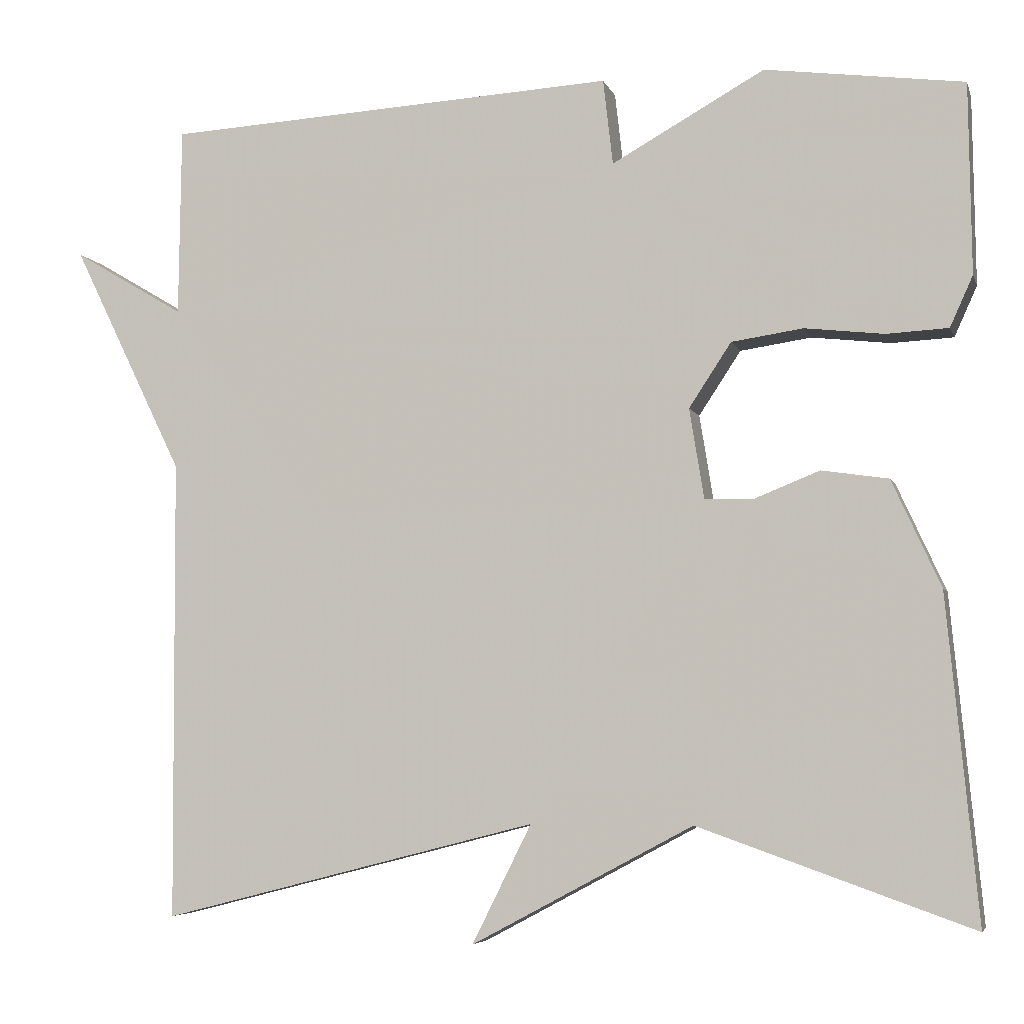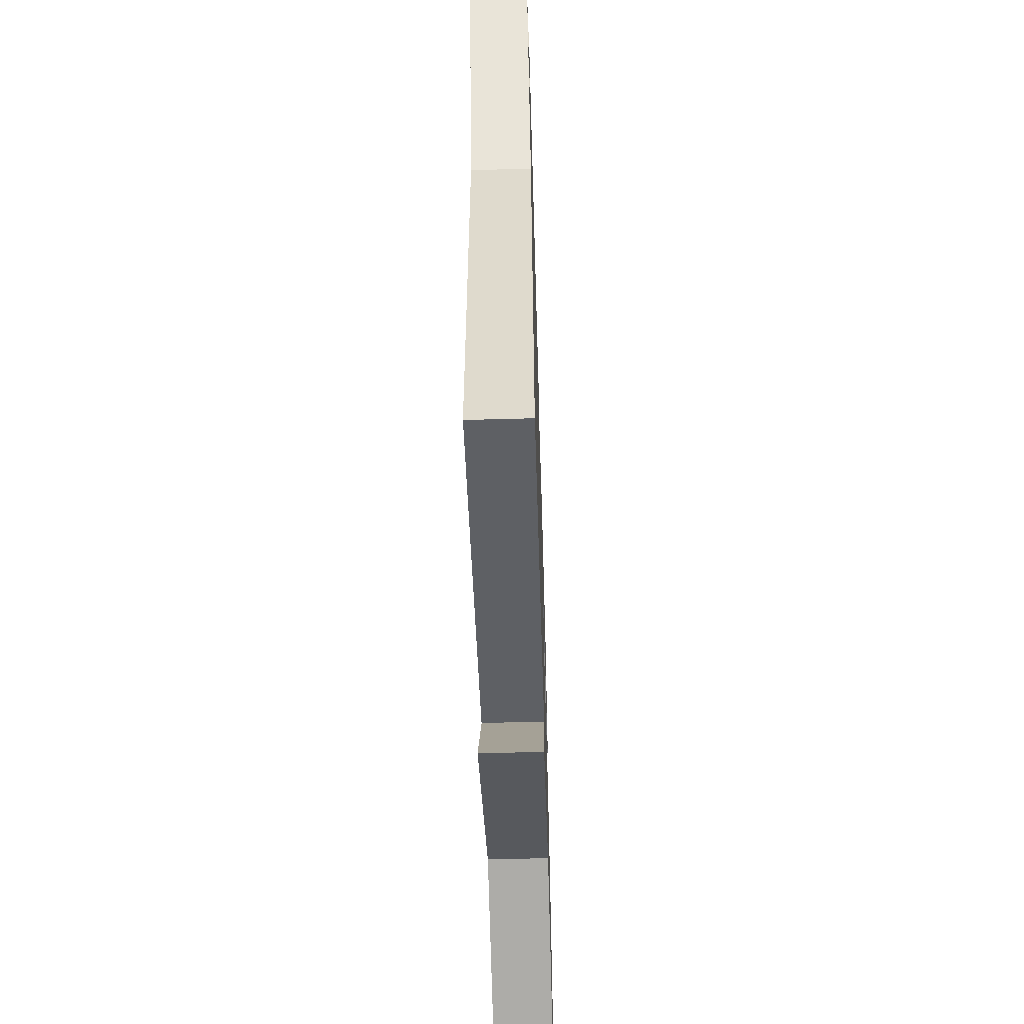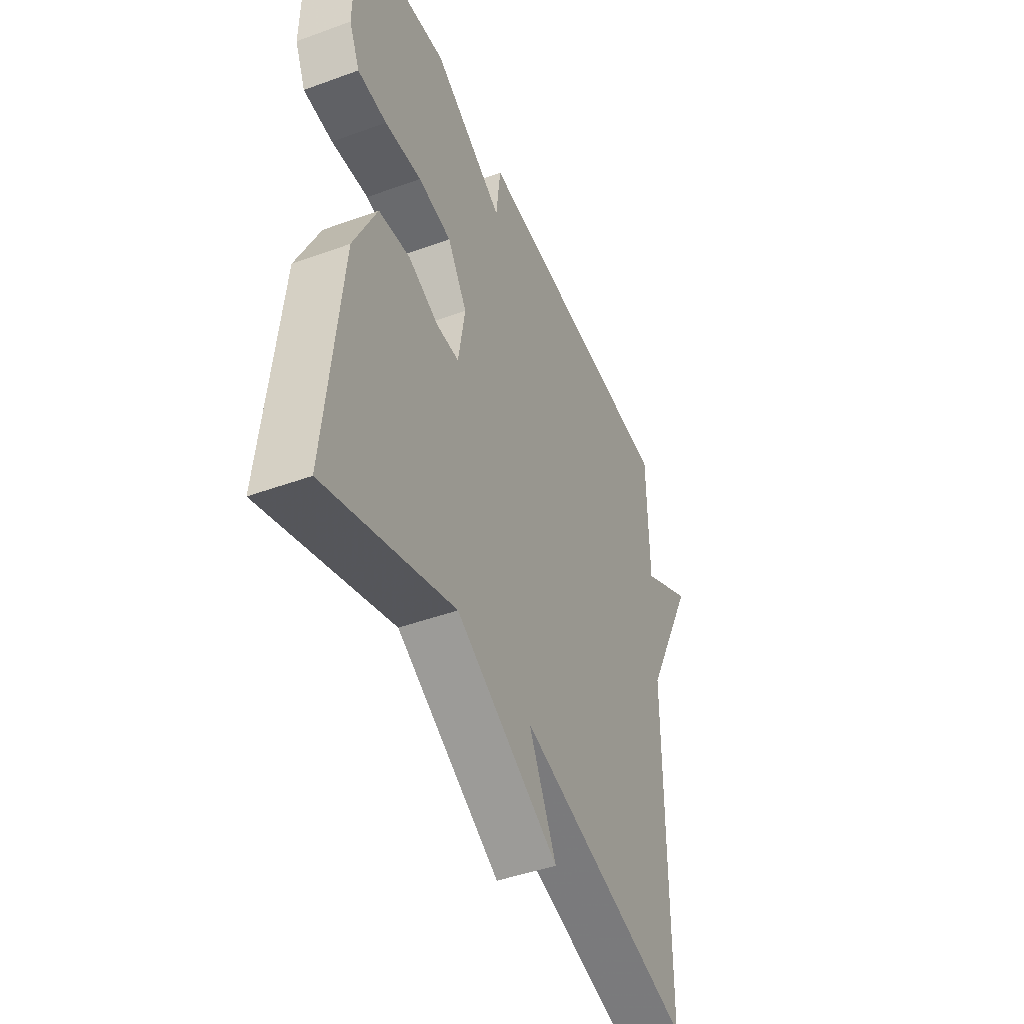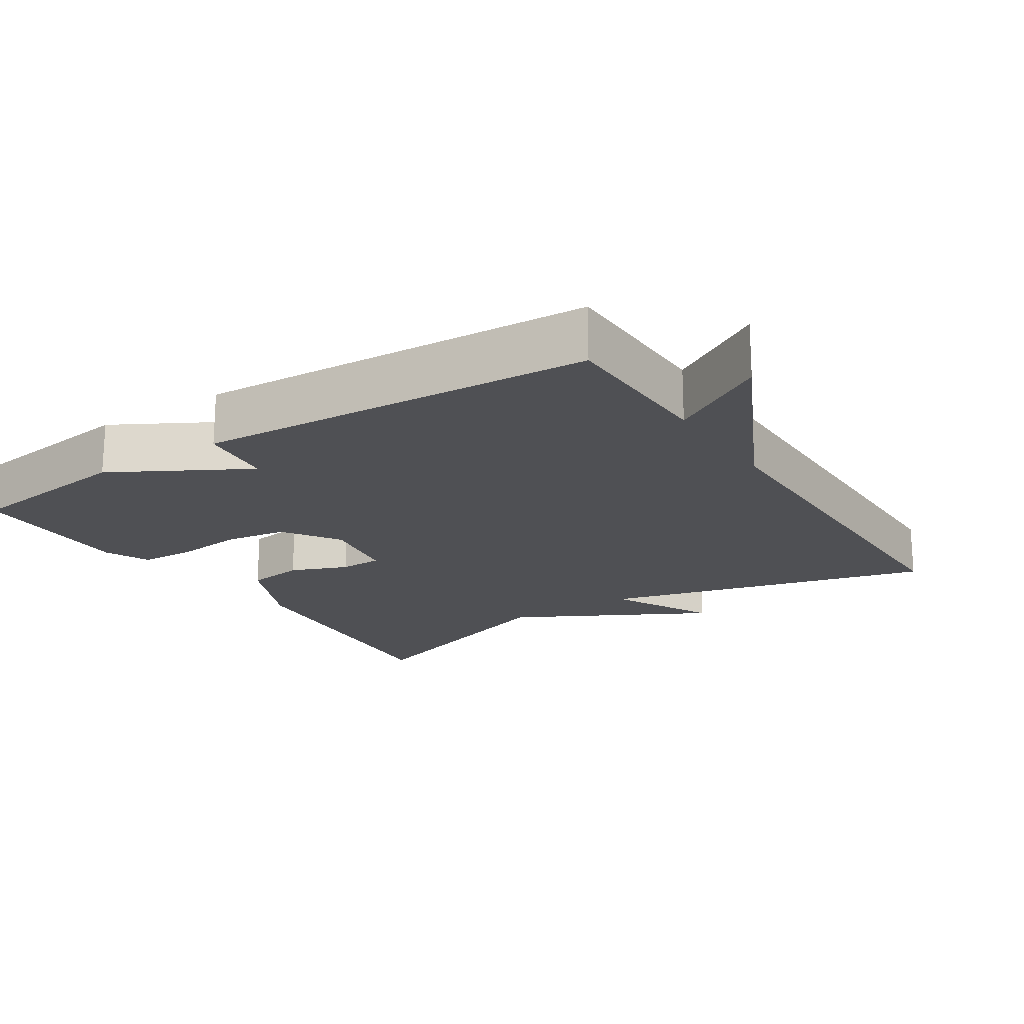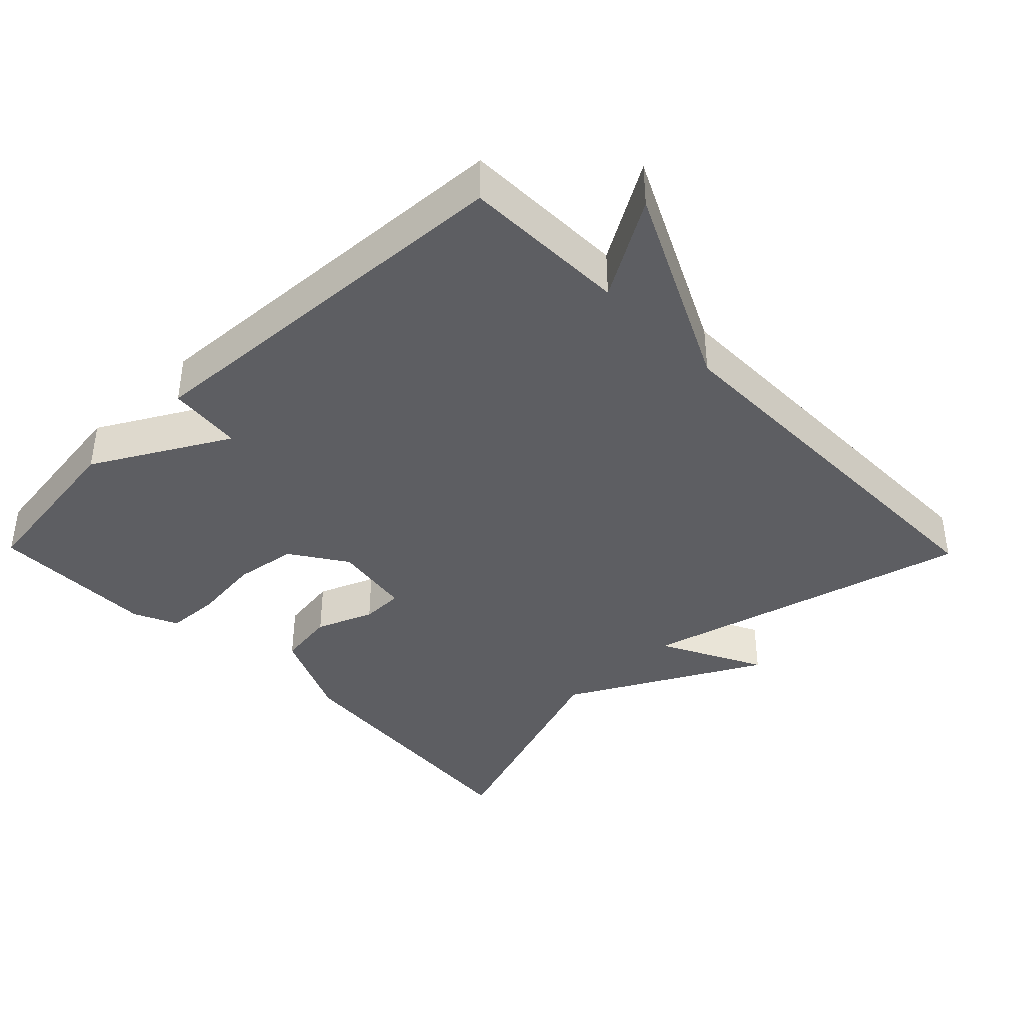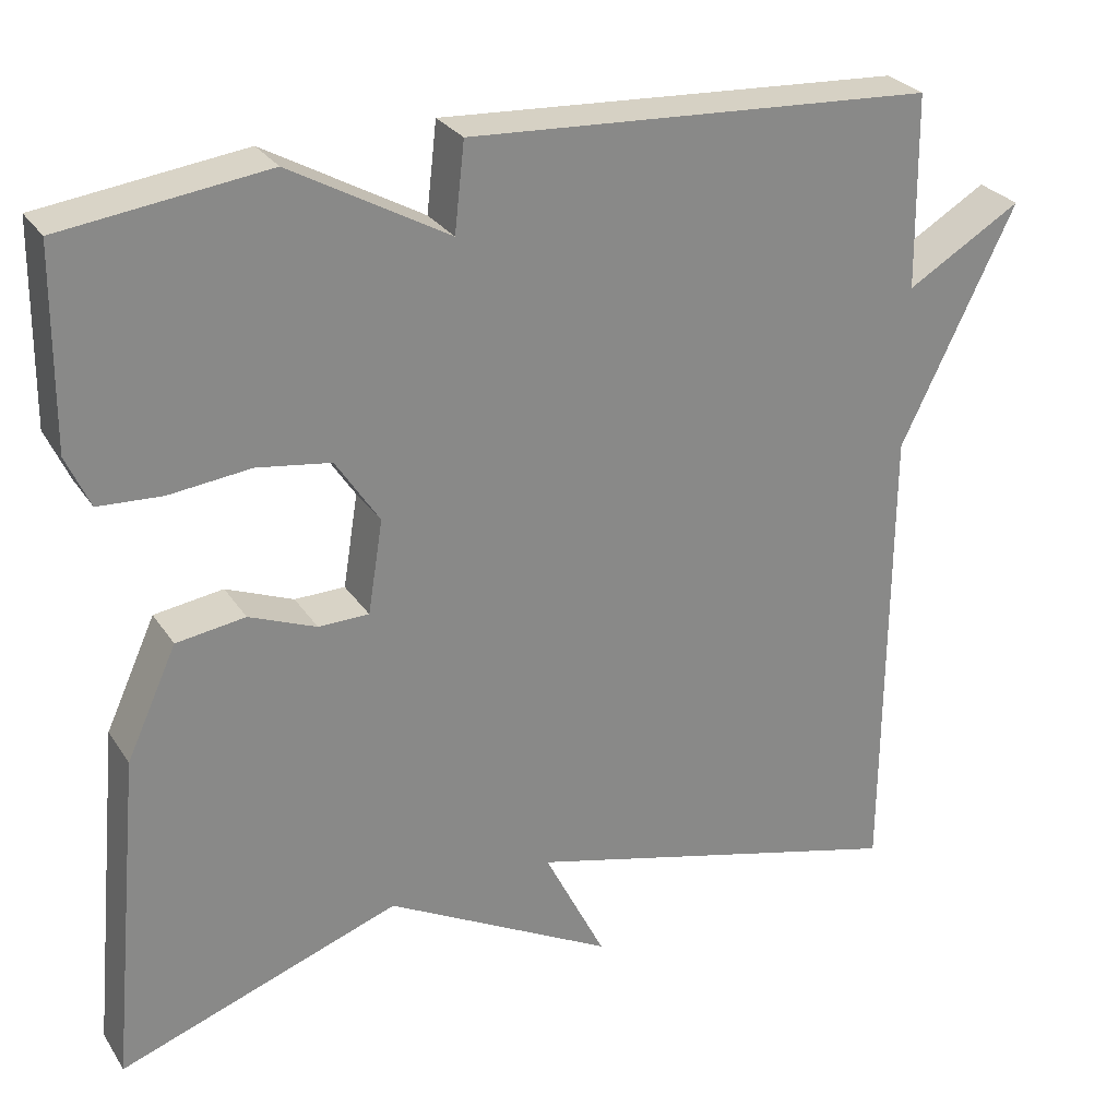
<metadata>
{"format":"obj","ext":"obj","renderer":"f3d","projection":"perspective","resolution":1024,"background":"white","views":[{"elev":-5.3,"azim":-165.4,"up":"+Z"},{"elev":-57.2,"azim":91.7,"up":"+Z"},{"elev":-45.7,"azim":-67.3,"up":"+Z"},{"elev":-19.1,"azim":33.0,"up":"+Y"},{"elev":-39.2,"azim":44.4,"up":"+Y"},{"elev":27.6,"azim":-26.5,"up":"+Z"}]}
</metadata>
<code>
v 0.5 0.07 0.5
v 0.503 0.07 0.268
v 0.64 0.07 0.349
v 0.503 0.07 0.068
v 0.5 0.07 -0.5
v 0.036 0.07 -0.381
v 0.109 0.07 -0.527
v -0.164 0.07 -0.381
v -0.5 0.07 -0.5
v -0.462 0.07 -0.103
v -0.402 0.07 0.028
v -0.32 0.07 0.04
v -0.24 0.07 0.008
v -0.18 0.07 0.009
v -0.162 0.07 0.12
v -0.214 0.07 0.199
v -0.302 0.07 0.212
v -0.399 0.07 0.201
v -0.475 0.07 0.205
v -0.503 0.07 0.267
v -0.5 0.07 0.5
v -0.257 0.07 0.532
v -0.069 0.07 0.427
v -0.057 0.07 0.532
v 0.5 0 0.5
v 0.503 0 0.268
v 0.64 0 0.349
v 0.503 0 0.068
v 0.5 0 -0.5
v 0.036 0 -0.381
v 0.109 0 -0.527
v -0.164 0 -0.381
v -0.5 0 -0.5
v -0.462 0 -0.103
v -0.402 0 0.028
v -0.32 0 0.04
v -0.24 0 0.008
v -0.18 0 0.009
v -0.162 0 0.12
v -0.214 0 0.199
v -0.302 0 0.212
v -0.399 0 0.201
v -0.475 0 0.205
v -0.503 0 0.267
v -0.5 0 0.5
v -0.257 0 0.532
v -0.069 0 0.427
v -0.057 0 0.532
f 23 24 1 2
f 21 22 23
f 20 21 23
f 19 20 23
f 18 19 23
f 17 18 23
f 16 17 23 2
f 15 16 2
f 14 15 2
f 11 12 13
f 10 11 13
f 9 10 13
f 8 9 13
f 8 13 14
f 7 8 14
f 6 7 14
f 6 14 2
f 5 6 2
f 4 5 2
f 2 3 4
f 26 25 48 47
f 47 46 45
f 47 45 44
f 47 44 43
f 47 43 42
f 47 42 41
f 26 47 41 40
f 26 40 39
f 26 39 38
f 37 36 35
f 37 35 34
f 37 34 33
f 37 33 32
f 38 37 32
f 38 32 31
f 38 31 30
f 26 38 30
f 26 30 29
f 26 29 28
f 28 27 26
f 1 25 26 2
f 2 26 27 3
f 3 27 28 4
f 4 28 29 5
f 5 29 30 6
f 6 30 31 7
f 7 31 32 8
f 8 32 33 9
f 9 33 34 10
f 10 34 35 11
f 11 35 36 12
f 12 36 37 13
f 13 37 38 14
f 14 38 39 15
f 15 39 40 16
f 16 40 41 17
f 17 41 42 18
f 18 42 43 19
f 19 43 44 20
f 20 44 45 21
f 21 45 46 22
f 22 46 47 23
f 23 47 48 24
f 24 48 25 1

</code>
